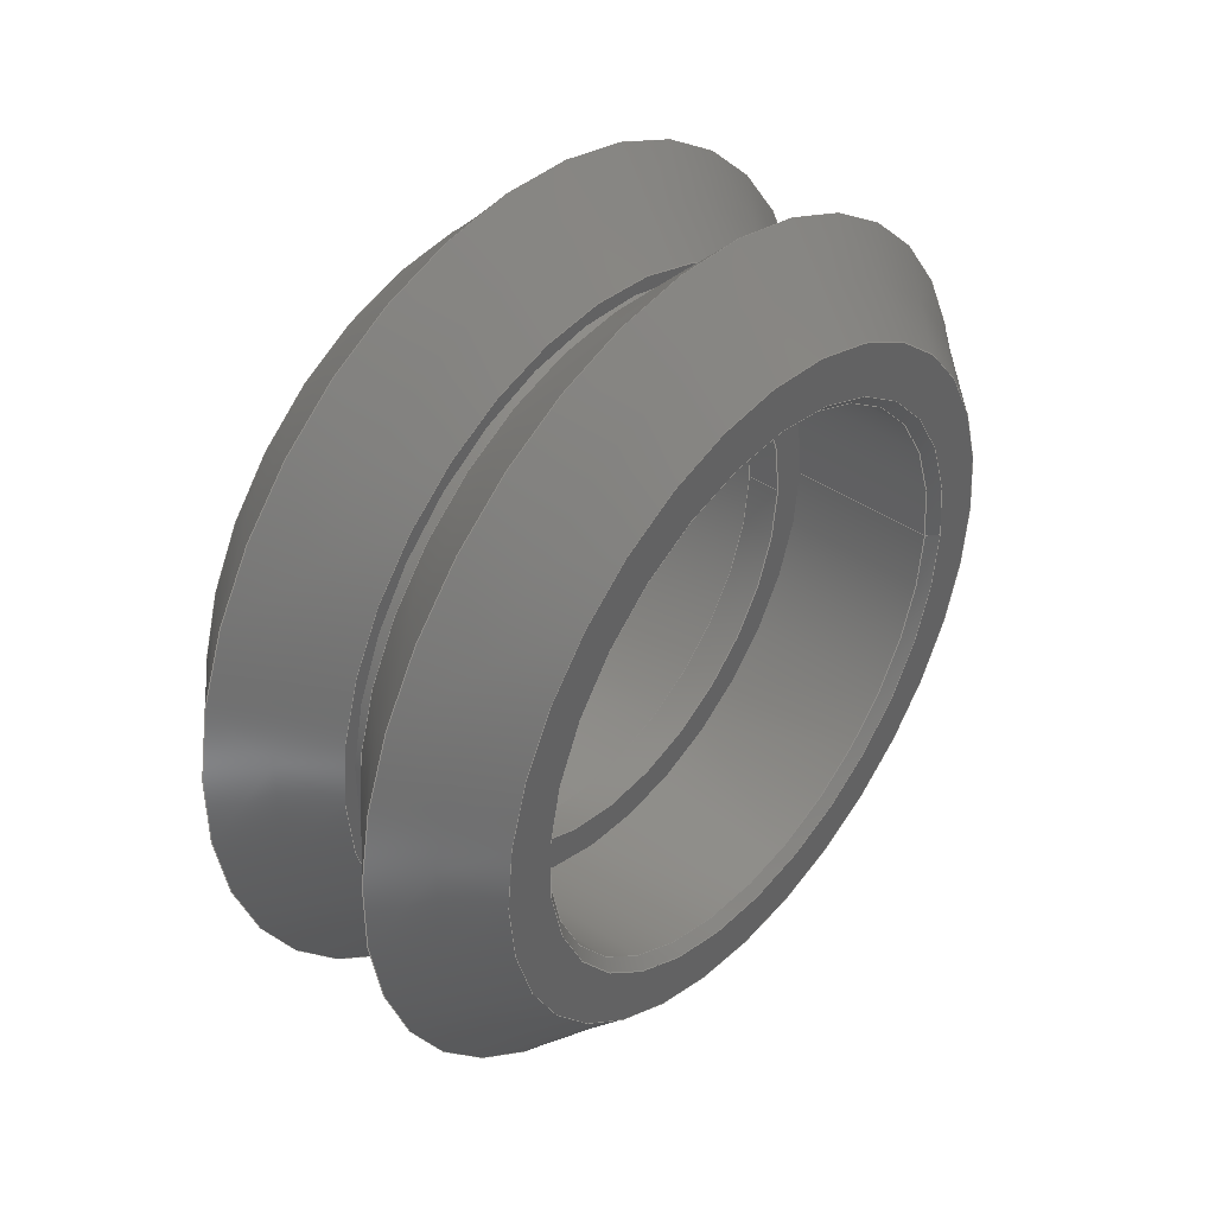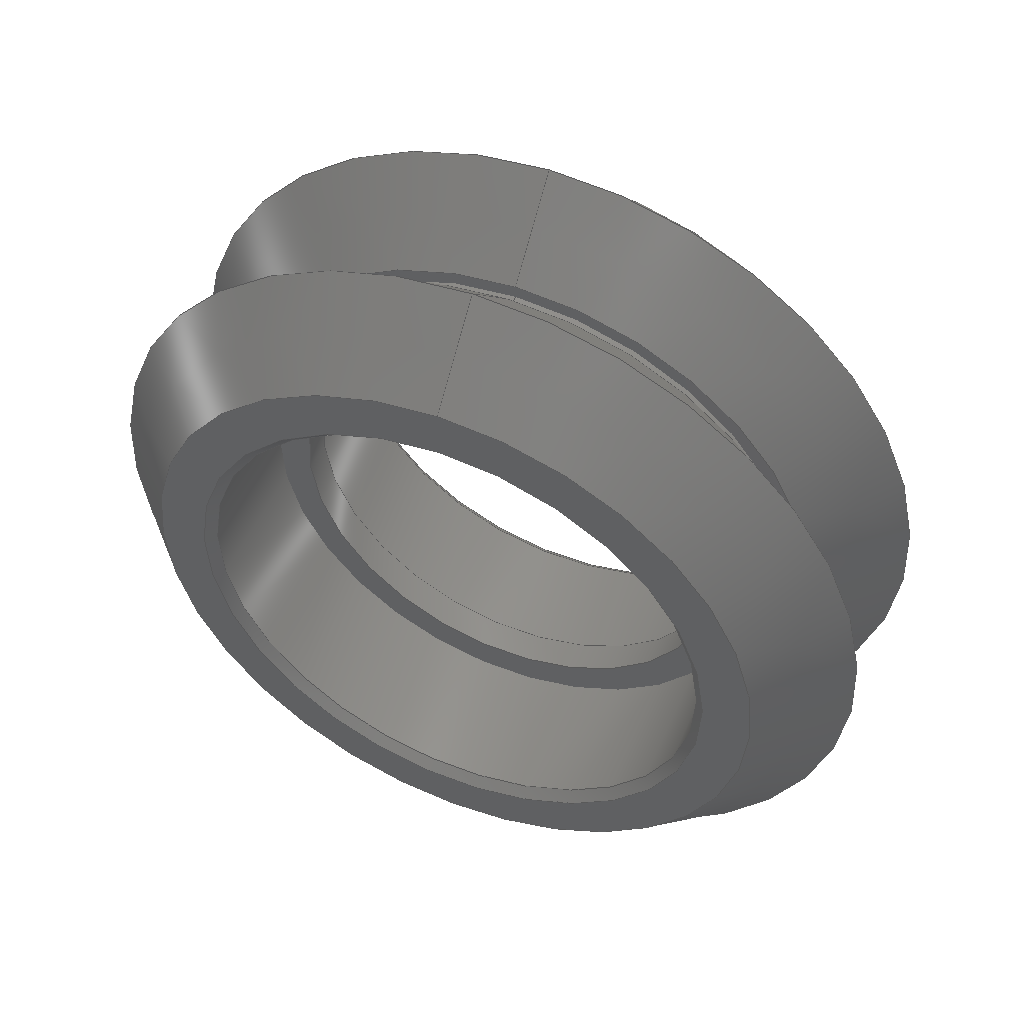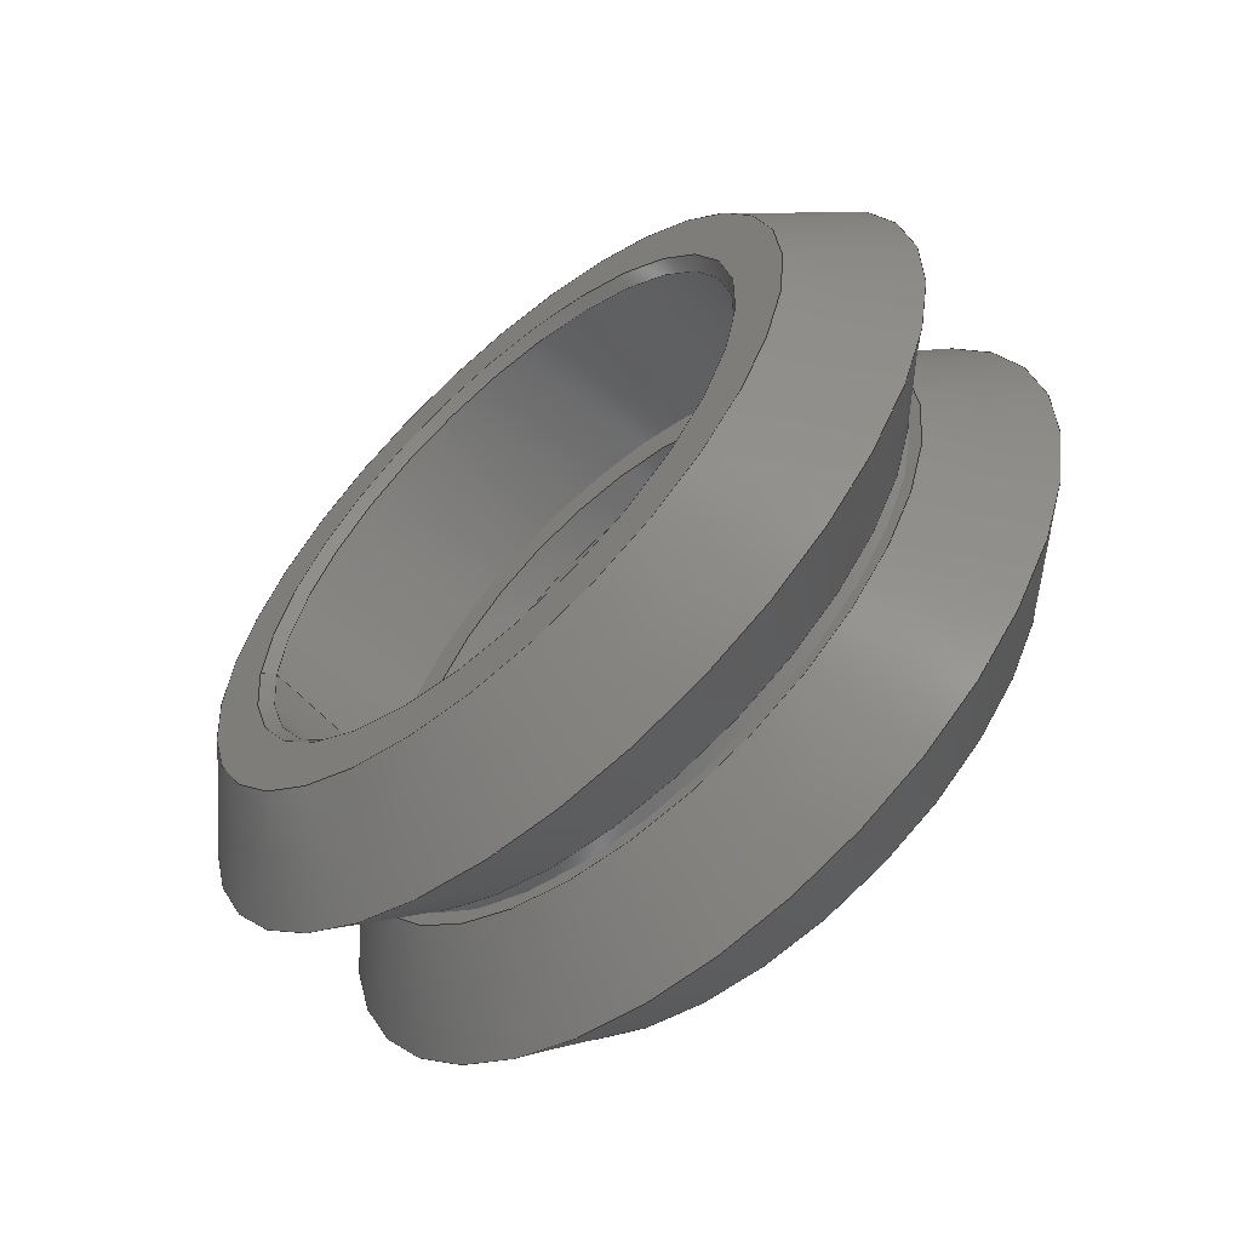
<metadata>
{"format":"step","ext":"step","renderer":"f3d","projection":"perspective","resolution":1024,"background":"white","views":[{"elev":41.6,"azim":39.9,"up":"+Z"},{"elev":50.4,"azim":-66.9,"up":"+Y"},{"elev":-59.5,"azim":-48.5,"up":"+Z"}]}
</metadata>
<code>
ISO-10303-21;
DATA;
#1=APPLICATION_CONTEXT('automotive design');
#2=APPLICATION_PROTOCOL_DEFINITION('International Standard','automotive_design',2001,#1);
#3=PRODUCT_CONTEXT('',#1,'mechanical');
#4=PRODUCT('Dual V Wheel','Dual V Wheel',$,(#3));
#5=PRODUCT_RELATED_PRODUCT_CATEGORY('part',$,(#4));
#6=PRODUCT_DEFINITION_FORMATION('',$,#4);
#7=PRODUCT_DEFINITION_CONTEXT('part definition',#1,'design');
#8=PRODUCT_DEFINITION('',$,#6,#7);
#9=(NAMED_UNIT(*)PLANE_ANGLE_UNIT()SI_UNIT($,.RADIAN.));
#10=DIMENSIONAL_EXPONENTS(0,0,0,0,0,0,0);
#11=PLANE_ANGLE_MEASURE_WITH_UNIT(PLANE_ANGLE_MEASURE(0.01745),#9);
#12=(CONVERSION_BASED_UNIT('DEGREE',#11)NAMED_UNIT(#10)PLANE_ANGLE_UNIT());
#13=(NAMED_UNIT(*)SI_UNIT($,.STERADIAN.)SOLID_ANGLE_UNIT());
#14=(LENGTH_UNIT()NAMED_UNIT(*)SI_UNIT(.MILLI.,.METRE.));
#15=UNCERTAINTY_MEASURE_WITH_UNIT(LENGTH_MEASURE(0.01),#14,'DISTANCE_ACCURACY_VALUE','');
#16=(GEOMETRIC_REPRESENTATION_CONTEXT(3)GLOBAL_UNCERTAINTY_ASSIGNED_CONTEXT((#15))GLOBAL_UNIT_ASSIGNED_CONTEXT((#12,#13,#14))REPRESENTATION_CONTEXT('None','None'));
#17=AXIS2_PLACEMENT_3D('',#18,#19,#20);
#18=CARTESIAN_POINT('',(0,0,0));
#19=DIRECTION('',(0,0,1));
#20=DIRECTION('',(1,0,0));
#21=SHAPE_REPRESENTATION('',(#17),#16);
#22=PRODUCT_DEFINITION_SHAPE('','',#8);
#23=SHAPE_DEFINITION_REPRESENTATION(#22,#21);
#24=(NAMED_UNIT(*)PLANE_ANGLE_UNIT()SI_UNIT($,.RADIAN.));
#25=DIMENSIONAL_EXPONENTS(0,0,0,0,0,0,0);
#26=PLANE_ANGLE_MEASURE_WITH_UNIT(PLANE_ANGLE_MEASURE(0.01745),#24);
#27=(CONVERSION_BASED_UNIT('DEGREE',#26)NAMED_UNIT(#25)PLANE_ANGLE_UNIT());
#28=(NAMED_UNIT(*)SI_UNIT($,.STERADIAN.)SOLID_ANGLE_UNIT());
#29=(LENGTH_UNIT()NAMED_UNIT(*)SI_UNIT(.MILLI.,.METRE.));
#30=UNCERTAINTY_MEASURE_WITH_UNIT(LENGTH_MEASURE(1e-06),#29,'DISTANCE_ACCURACY_VALUE','');
#31=(GEOMETRIC_REPRESENTATION_CONTEXT(3)GLOBAL_UNCERTAINTY_ASSIGNED_CONTEXT((#30))GLOBAL_UNIT_ASSIGNED_CONTEXT((#27,#28,#29))REPRESENTATION_CONTEXT('','3D'));
#32=CARTESIAN_POINT('',(-0.25,0,0));
#33=DIRECTION('',(1,0,0));
#34=DIRECTION('',(0,1,0));
#35=AXIS2_PLACEMENT_3D('',#32,#33,#34);
#36=CYLINDRICAL_SURFACE('',#35,6.945);
#37=CARTESIAN_POINT('',(-0.5,6.945,0));
#38=VERTEX_POINT('',#37);
#39=CARTESIAN_POINT('',(-0.5,0,0));
#40=DIRECTION('',(1,0,0));
#41=DIRECTION('',(0,1,0));
#42=AXIS2_PLACEMENT_3D('',#39,#40,#41);
#43=CIRCLE('',#42,6.945);
#44=EDGE_CURVE('',#38,#38,#43,.T.);
#45=ORIENTED_EDGE('',*,*,#44,.F.);
#46=EDGE_LOOP('',(#45));
#47=FACE_OUTER_BOUND('',#46,.T.);
#48=CARTESIAN_POINT('',(0.5,6.945,0));
#49=VERTEX_POINT('',#48);
#50=CARTESIAN_POINT('',(0.5,0,0));
#51=DIRECTION('',(1,0,0));
#52=DIRECTION('',(0,1,0));
#53=AXIS2_PLACEMENT_3D('',#50,#51,#52);
#54=CIRCLE('',#53,6.945);
#55=EDGE_CURVE('',#49,#49,#54,.T.);
#56=ORIENTED_EDGE('',*,*,#55,.T.);
#57=EDGE_LOOP('',(#56));
#58=FACE_BOUND('',#57,.T.);
#59=ADVANCED_FACE('',(#47,#58),#36,.F.);
#60=CARTESIAN_POINT('',(-0.5,7.466,0));
#61=DIRECTION('',(-1,0,0));
#62=DIRECTION('',(0,0,1));
#63=AXIS2_PLACEMENT_3D('',#60,#61,#62);
#64=PLANE('',#63);
#65=CARTESIAN_POINT('',(-0.5,7.987,0));
#66=VERTEX_POINT('',#65);
#67=CARTESIAN_POINT('',(-0.5,0,0));
#68=DIRECTION('',(1,0,0));
#69=DIRECTION('',(0,1,0));
#70=AXIS2_PLACEMENT_3D('',#67,#68,#69);
#71=CIRCLE('',#70,7.987);
#72=EDGE_CURVE('',#66,#66,#71,.T.);
#73=ORIENTED_EDGE('',*,*,#72,.F.);
#74=EDGE_LOOP('',(#73));
#75=FACE_OUTER_BOUND('',#74,.T.);
#76=ORIENTED_EDGE('',*,*,#44,.T.);
#77=EDGE_LOOP('',(#76));
#78=FACE_BOUND('',#77,.T.);
#79=ADVANCED_FACE('',(#75,#78),#64,.T.);
#80=CARTESIAN_POINT('',(-2.66,0,0));
#81=DIRECTION('',(1,0,0));
#82=DIRECTION('',(0,1,0));
#83=AXIS2_PLACEMENT_3D('',#80,#81,#82);
#84=CYLINDRICAL_SURFACE('',#83,7.987);
#85=CARTESIAN_POINT('',(-4.82,7.987,0));
#86=VERTEX_POINT('',#85);
#87=CARTESIAN_POINT('',(-4.82,0,0));
#88=DIRECTION('',(1,0,0));
#89=DIRECTION('',(0,1,0));
#90=AXIS2_PLACEMENT_3D('',#87,#88,#89);
#91=CIRCLE('',#90,7.987);
#92=EDGE_CURVE('',#86,#86,#91,.T.);
#93=ORIENTED_EDGE('',*,*,#92,.F.);
#94=EDGE_LOOP('',(#93));
#95=FACE_OUTER_BOUND('',#94,.T.);
#96=ORIENTED_EDGE('',*,*,#72,.T.);
#97=EDGE_LOOP('',(#96));
#98=FACE_BOUND('',#97,.T.);
#99=ADVANCED_FACE('',(#95,#98),#84,.F.);
#100=CARTESIAN_POINT('',(-4.97,0,0));
#101=DIRECTION('',(-1,0,0));
#102=DIRECTION('',(0,1,0));
#103=AXIS2_PLACEMENT_3D('',#100,#101,#102);
#104=CONICAL_SURFACE('',#103,8.137,45);
#105=CARTESIAN_POINT('',(-5.12,8.287,0));
#106=VERTEX_POINT('',#105);
#107=CARTESIAN_POINT('',(-5.12,0,0));
#108=DIRECTION('',(1,0,0));
#109=DIRECTION('',(0,1,0));
#110=AXIS2_PLACEMENT_3D('',#107,#108,#109);
#111=CIRCLE('',#110,8.287);
#112=EDGE_CURVE('',#106,#106,#111,.T.);
#113=ORIENTED_EDGE('',*,*,#112,.F.);
#114=EDGE_LOOP('',(#113));
#115=FACE_OUTER_BOUND('',#114,.T.);
#116=ORIENTED_EDGE('',*,*,#92,.T.);
#117=EDGE_LOOP('',(#116));
#118=FACE_BOUND('',#117,.T.);
#119=ADVANCED_FACE('',(#115,#118),#104,.F.);
#120=CARTESIAN_POINT('',(-5.12,9.029,0));
#121=DIRECTION('',(-1,0,0));
#122=DIRECTION('',(0,0,1));
#123=AXIS2_PLACEMENT_3D('',#120,#121,#122);
#124=PLANE('',#123);
#125=CARTESIAN_POINT('',(-5.12,9.77,0));
#126=VERTEX_POINT('',#125);
#127=CARTESIAN_POINT('',(-5.12,0,0));
#128=DIRECTION('',(1,0,0));
#129=DIRECTION('',(0,1,0));
#130=AXIS2_PLACEMENT_3D('',#127,#128,#129);
#131=CIRCLE('',#130,9.77);
#132=EDGE_CURVE('',#126,#126,#131,.T.);
#133=ORIENTED_EDGE('',*,*,#132,.F.);
#134=EDGE_LOOP('',(#133));
#135=FACE_OUTER_BOUND('',#134,.T.);
#136=ORIENTED_EDGE('',*,*,#112,.T.);
#137=EDGE_LOOP('',(#136));
#138=FACE_BOUND('',#137,.T.);
#139=ADVANCED_FACE('',(#135,#138),#124,.T.);
#140=CARTESIAN_POINT('',(-3.907,0,0));
#141=DIRECTION('',(1,0,0));
#142=DIRECTION('',(0,1,0));
#143=AXIS2_PLACEMENT_3D('',#140,#141,#142);
#144=CONICAL_SURFACE('',#143,10.98,45);
#145=CARTESIAN_POINT('',(-2.695,12.2,0));
#146=VERTEX_POINT('',#145);
#147=CARTESIAN_POINT('',(-2.695,0,0));
#148=DIRECTION('',(1,0,0));
#149=DIRECTION('',(0,1,0));
#150=AXIS2_PLACEMENT_3D('',#147,#148,#149);
#151=CIRCLE('',#150,12.2);
#152=EDGE_CURVE('',#146,#146,#151,.T.);
#153=ORIENTED_EDGE('',*,*,#152,.F.);
#154=EDGE_LOOP('',(#153));
#155=FACE_OUTER_BOUND('',#154,.T.);
#156=ORIENTED_EDGE('',*,*,#132,.T.);
#157=EDGE_LOOP('',(#156));
#158=FACE_BOUND('',#157,.T.);
#159=ADVANCED_FACE('',(#155,#158),#144,.T.);
#160=CARTESIAN_POINT('',(-1.485,0,0));
#161=DIRECTION('',(-1,0,0));
#162=DIRECTION('',(0,1,0));
#163=AXIS2_PLACEMENT_3D('',#160,#161,#162);
#164=CONICAL_SURFACE('',#163,10.98,45);
#165=CARTESIAN_POINT('',(-0.275,9.775,0));
#166=VERTEX_POINT('',#165);
#167=CARTESIAN_POINT('',(-0.275,0,0));
#168=DIRECTION('',(1,0,0));
#169=DIRECTION('',(0,1,0));
#170=AXIS2_PLACEMENT_3D('',#167,#168,#169);
#171=CIRCLE('',#170,9.775);
#172=EDGE_CURVE('',#166,#166,#171,.T.);
#173=ORIENTED_EDGE('',*,*,#172,.F.);
#174=EDGE_LOOP('',(#173));
#175=FACE_OUTER_BOUND('',#174,.T.);
#176=ORIENTED_EDGE('',*,*,#152,.T.);
#177=EDGE_LOOP('',(#176));
#178=FACE_BOUND('',#177,.T.);
#179=ADVANCED_FACE('',(#175,#178),#164,.T.);
#180=CARTESIAN_POINT('',(-0.275,9.575,0));
#181=DIRECTION('',(1,0,0));
#182=DIRECTION('',(0,0,-1));
#183=AXIS2_PLACEMENT_3D('',#180,#181,#182);
#184=PLANE('',#183);
#185=ORIENTED_EDGE('',*,*,#172,.T.);
#186=EDGE_LOOP('',(#185));
#187=FACE_OUTER_BOUND('',#186,.T.);
#188=CARTESIAN_POINT('',(-0.275,9.375,0));
#189=VERTEX_POINT('',#188);
#190=CARTESIAN_POINT('',(-0.275,0,0));
#191=DIRECTION('',(1,0,0));
#192=DIRECTION('',(0,1,0));
#193=AXIS2_PLACEMENT_3D('',#190,#191,#192);
#194=CIRCLE('',#193,9.375);
#195=EDGE_CURVE('',#189,#189,#194,.T.);
#196=ORIENTED_EDGE('',*,*,#195,.F.);
#197=EDGE_LOOP('',(#196));
#198=FACE_BOUND('',#197,.T.);
#199=ADVANCED_FACE('',(#187,#198),#184,.T.);
#200=CARTESIAN_POINT('',(0.1375,0,0));
#201=DIRECTION('',(1,0,0));
#202=DIRECTION('',(0,1,0));
#203=AXIS2_PLACEMENT_3D('',#200,#201,#202);
#204=CYLINDRICAL_SURFACE('',#203,9.375);
#205=ORIENTED_EDGE('',*,*,#195,.T.);
#206=EDGE_LOOP('',(#205));
#207=FACE_OUTER_BOUND('',#206,.T.);
#208=CARTESIAN_POINT('',(0.275,9.375,0));
#209=VERTEX_POINT('',#208);
#210=CARTESIAN_POINT('',(0.275,0,0));
#211=DIRECTION('',(1,0,0));
#212=DIRECTION('',(0,1,0));
#213=AXIS2_PLACEMENT_3D('',#210,#211,#212);
#214=CIRCLE('',#213,9.375);
#215=EDGE_CURVE('',#209,#209,#214,.T.);
#216=ORIENTED_EDGE('',*,*,#215,.F.);
#217=EDGE_LOOP('',(#216));
#218=FACE_BOUND('',#217,.T.);
#219=ADVANCED_FACE('',(#207,#218),#204,.T.);
#220=CARTESIAN_POINT('',(0.275,9.575,0));
#221=DIRECTION('',(-1,0,0));
#222=DIRECTION('',(0,0,1));
#223=AXIS2_PLACEMENT_3D('',#220,#221,#222);
#224=PLANE('',#223);
#225=CARTESIAN_POINT('',(0.275,9.775,0));
#226=VERTEX_POINT('',#225);
#227=CARTESIAN_POINT('',(0.275,0,0));
#228=DIRECTION('',(1,0,0));
#229=DIRECTION('',(0,1,0));
#230=AXIS2_PLACEMENT_3D('',#227,#228,#229);
#231=CIRCLE('',#230,9.775);
#232=EDGE_CURVE('',#226,#226,#231,.T.);
#233=ORIENTED_EDGE('',*,*,#232,.F.);
#234=EDGE_LOOP('',(#233));
#235=FACE_OUTER_BOUND('',#234,.T.);
#236=ORIENTED_EDGE('',*,*,#215,.T.);
#237=EDGE_LOOP('',(#236));
#238=FACE_BOUND('',#237,.T.);
#239=ADVANCED_FACE('',(#235,#238),#224,.T.);
#240=CARTESIAN_POINT('',(1.485,0,0));
#241=DIRECTION('',(1,0,0));
#242=DIRECTION('',(0,1,0));
#243=AXIS2_PLACEMENT_3D('',#240,#241,#242);
#244=CONICAL_SURFACE('',#243,10.98,45);
#245=CARTESIAN_POINT('',(2.695,12.2,0));
#246=VERTEX_POINT('',#245);
#247=CARTESIAN_POINT('',(2.695,0,0));
#248=DIRECTION('',(1,0,0));
#249=DIRECTION('',(0,1,0));
#250=AXIS2_PLACEMENT_3D('',#247,#248,#249);
#251=CIRCLE('',#250,12.2);
#252=EDGE_CURVE('',#246,#246,#251,.T.);
#253=ORIENTED_EDGE('',*,*,#252,.F.);
#254=EDGE_LOOP('',(#253));
#255=FACE_OUTER_BOUND('',#254,.T.);
#256=ORIENTED_EDGE('',*,*,#232,.T.);
#257=EDGE_LOOP('',(#256));
#258=FACE_BOUND('',#257,.T.);
#259=ADVANCED_FACE('',(#255,#258),#244,.T.);
#260=CARTESIAN_POINT('',(3.907,0,0));
#261=DIRECTION('',(-1,0,0));
#262=DIRECTION('',(0,1,0));
#263=AXIS2_PLACEMENT_3D('',#260,#261,#262);
#264=CONICAL_SURFACE('',#263,10.98,45);
#265=CARTESIAN_POINT('',(5.12,9.77,0));
#266=VERTEX_POINT('',#265);
#267=CARTESIAN_POINT('',(5.12,0,0));
#268=DIRECTION('',(1,0,0));
#269=DIRECTION('',(0,1,0));
#270=AXIS2_PLACEMENT_3D('',#267,#268,#269);
#271=CIRCLE('',#270,9.77);
#272=EDGE_CURVE('',#266,#266,#271,.T.);
#273=ORIENTED_EDGE('',*,*,#272,.F.);
#274=EDGE_LOOP('',(#273));
#275=FACE_OUTER_BOUND('',#274,.T.);
#276=ORIENTED_EDGE('',*,*,#252,.T.);
#277=EDGE_LOOP('',(#276));
#278=FACE_BOUND('',#277,.T.);
#279=ADVANCED_FACE('',(#275,#278),#264,.T.);
#280=CARTESIAN_POINT('',(5.12,9.029,0));
#281=DIRECTION('',(1,0,0));
#282=DIRECTION('',(0,0,-1));
#283=AXIS2_PLACEMENT_3D('',#280,#281,#282);
#284=PLANE('',#283);
#285=ORIENTED_EDGE('',*,*,#272,.T.);
#286=EDGE_LOOP('',(#285));
#287=FACE_OUTER_BOUND('',#286,.T.);
#288=CARTESIAN_POINT('',(5.12,8.287,0));
#289=VERTEX_POINT('',#288);
#290=CARTESIAN_POINT('',(5.12,0,0));
#291=DIRECTION('',(1,0,0));
#292=DIRECTION('',(0,1,0));
#293=AXIS2_PLACEMENT_3D('',#290,#291,#292);
#294=CIRCLE('',#293,8.287);
#295=EDGE_CURVE('',#289,#289,#294,.T.);
#296=ORIENTED_EDGE('',*,*,#295,.F.);
#297=EDGE_LOOP('',(#296));
#298=FACE_BOUND('',#297,.T.);
#299=ADVANCED_FACE('',(#287,#298),#284,.T.);
#300=CARTESIAN_POINT('',(4.97,0,0));
#301=DIRECTION('',(1,0,0));
#302=DIRECTION('',(0,1,0));
#303=AXIS2_PLACEMENT_3D('',#300,#301,#302);
#304=CONICAL_SURFACE('',#303,8.137,45);
#305=CARTESIAN_POINT('',(4.82,7.987,0));
#306=VERTEX_POINT('',#305);
#307=CARTESIAN_POINT('',(4.82,0,0));
#308=DIRECTION('',(1,0,0));
#309=DIRECTION('',(0,1,0));
#310=AXIS2_PLACEMENT_3D('',#307,#308,#309);
#311=CIRCLE('',#310,7.987);
#312=EDGE_CURVE('',#306,#306,#311,.T.);
#313=ORIENTED_EDGE('',*,*,#312,.F.);
#314=EDGE_LOOP('',(#313));
#315=FACE_OUTER_BOUND('',#314,.T.);
#316=ORIENTED_EDGE('',*,*,#295,.T.);
#317=EDGE_LOOP('',(#316));
#318=FACE_BOUND('',#317,.T.);
#319=ADVANCED_FACE('',(#315,#318),#304,.F.);
#320=CARTESIAN_POINT('',(2.66,0,0));
#321=DIRECTION('',(1,0,0));
#322=DIRECTION('',(0,1,0));
#323=AXIS2_PLACEMENT_3D('',#320,#321,#322);
#324=CYLINDRICAL_SURFACE('',#323,7.987);
#325=CARTESIAN_POINT('',(0.5,7.987,0));
#326=VERTEX_POINT('',#325);
#327=CARTESIAN_POINT('',(0.5,0,0));
#328=DIRECTION('',(1,0,0));
#329=DIRECTION('',(0,1,0));
#330=AXIS2_PLACEMENT_3D('',#327,#328,#329);
#331=CIRCLE('',#330,7.987);
#332=EDGE_CURVE('',#326,#326,#331,.T.);
#333=ORIENTED_EDGE('',*,*,#332,.F.);
#334=EDGE_LOOP('',(#333));
#335=FACE_OUTER_BOUND('',#334,.T.);
#336=ORIENTED_EDGE('',*,*,#312,.T.);
#337=EDGE_LOOP('',(#336));
#338=FACE_BOUND('',#337,.T.);
#339=ADVANCED_FACE('',(#335,#338),#324,.F.);
#340=CARTESIAN_POINT('',(0.5,7.466,0));
#341=DIRECTION('',(1,0,0));
#342=DIRECTION('',(0,0,-1));
#343=AXIS2_PLACEMENT_3D('',#340,#341,#342);
#344=PLANE('',#343);
#345=ORIENTED_EDGE('',*,*,#332,.T.);
#346=EDGE_LOOP('',(#345));
#347=FACE_OUTER_BOUND('',#346,.T.);
#348=ORIENTED_EDGE('',*,*,#55,.F.);
#349=EDGE_LOOP('',(#348));
#350=FACE_BOUND('',#349,.T.);
#351=ADVANCED_FACE('',(#347,#350),#344,.T.);
#352=CLOSED_SHELL('',(#59,#79,#99,#119,#139,#159,#179,#199,#219,#239,#259,#279,#299,#319,#339,#351));
#353=MANIFOLD_SOLID_BREP('Solid1',#352);
#354=COLOUR_RGB('Smooth - Black',0.02,0.02,0.02);
#355=FILL_AREA_STYLE_COLOUR('Smooth - Black',#354);
#356=FILL_AREA_STYLE('Smooth - Black',(#355));
#357=SURFACE_STYLE_FILL_AREA(#356);
#358=SURFACE_SIDE_STYLE('Smooth - Black',(#357));
#359=SURFACE_STYLE_USAGE(.BOTH.,#358);
#360=PRESENTATION_STYLE_ASSIGNMENT((#359));
#361=STYLED_ITEM('',(#360),#353);
#362=MECHANICAL_DESIGN_GEOMETRIC_PRESENTATION_REPRESENTATION('',(#361),#16);
#363=ADVANCED_BREP_SHAPE_REPRESENTATION('ABSR',(#353),#16);
#364=SHAPE_REPRESENTATION_RELATIONSHIP('SRR','None',#363,#21);
ENDSEC;
END-ISO-10303-21;

</code>
